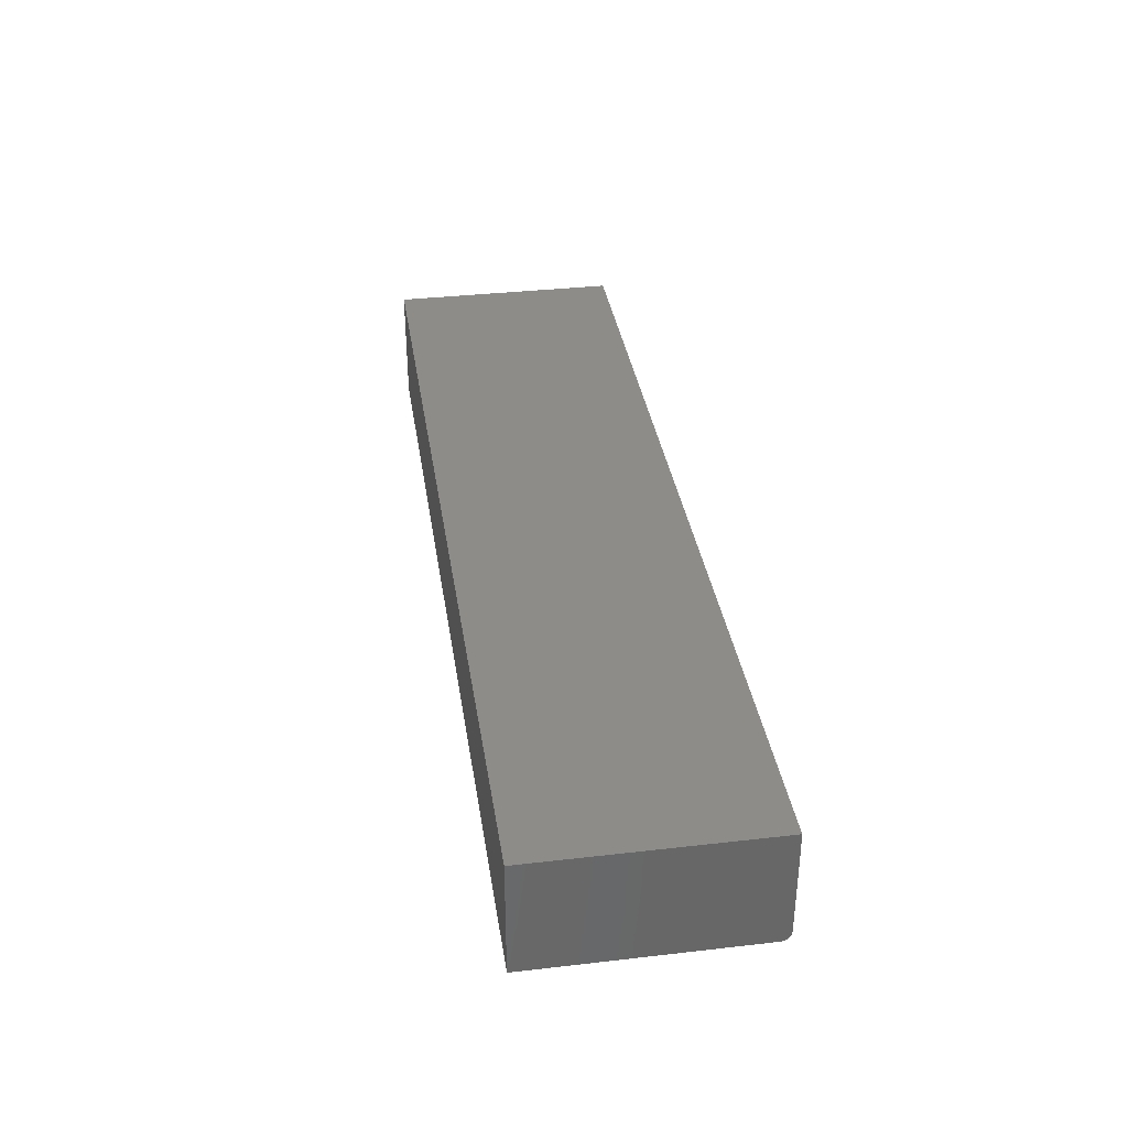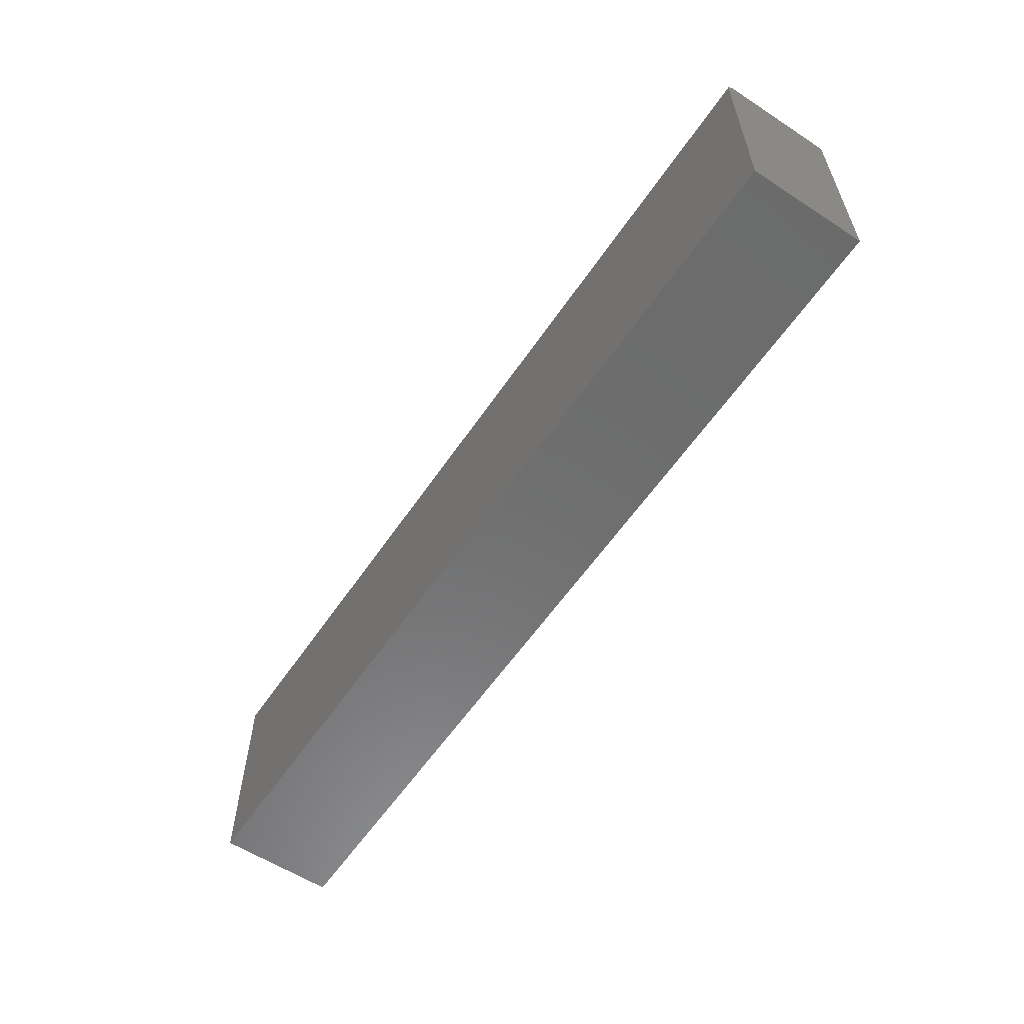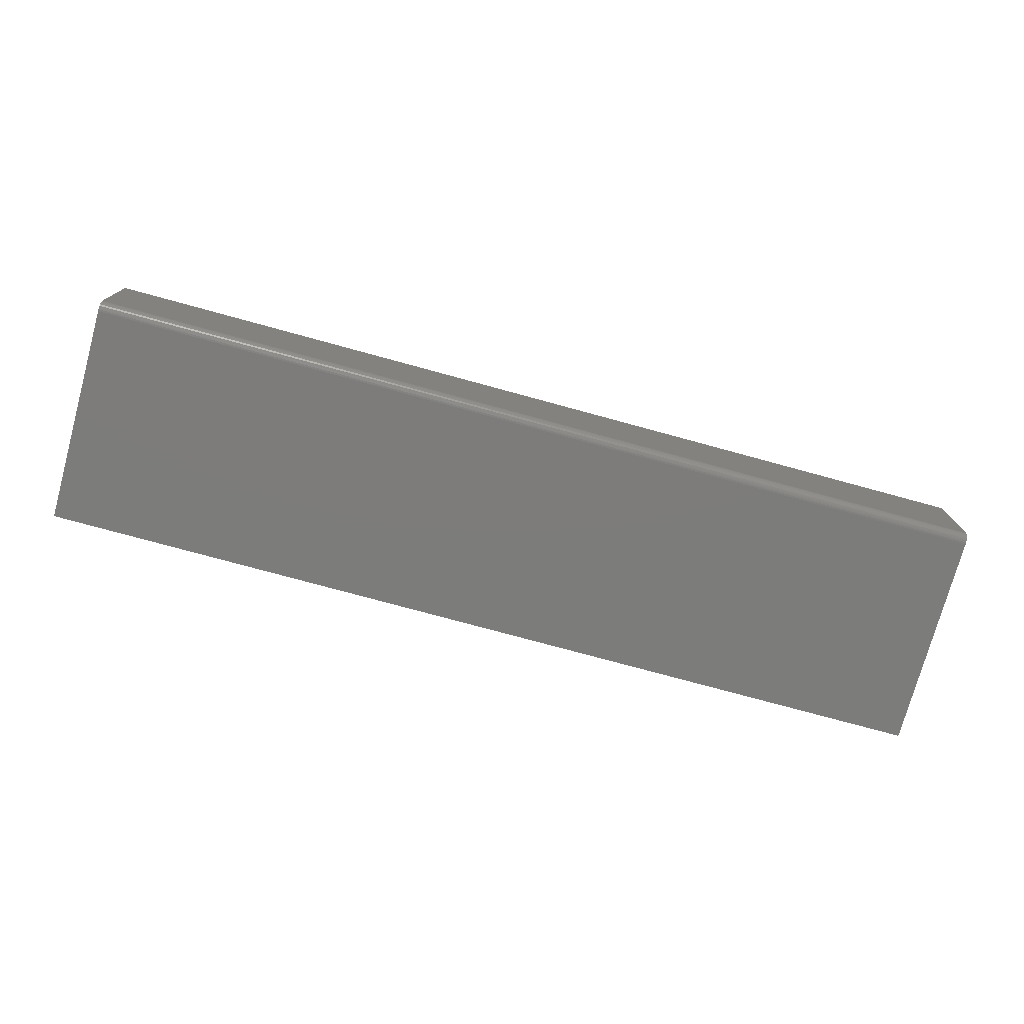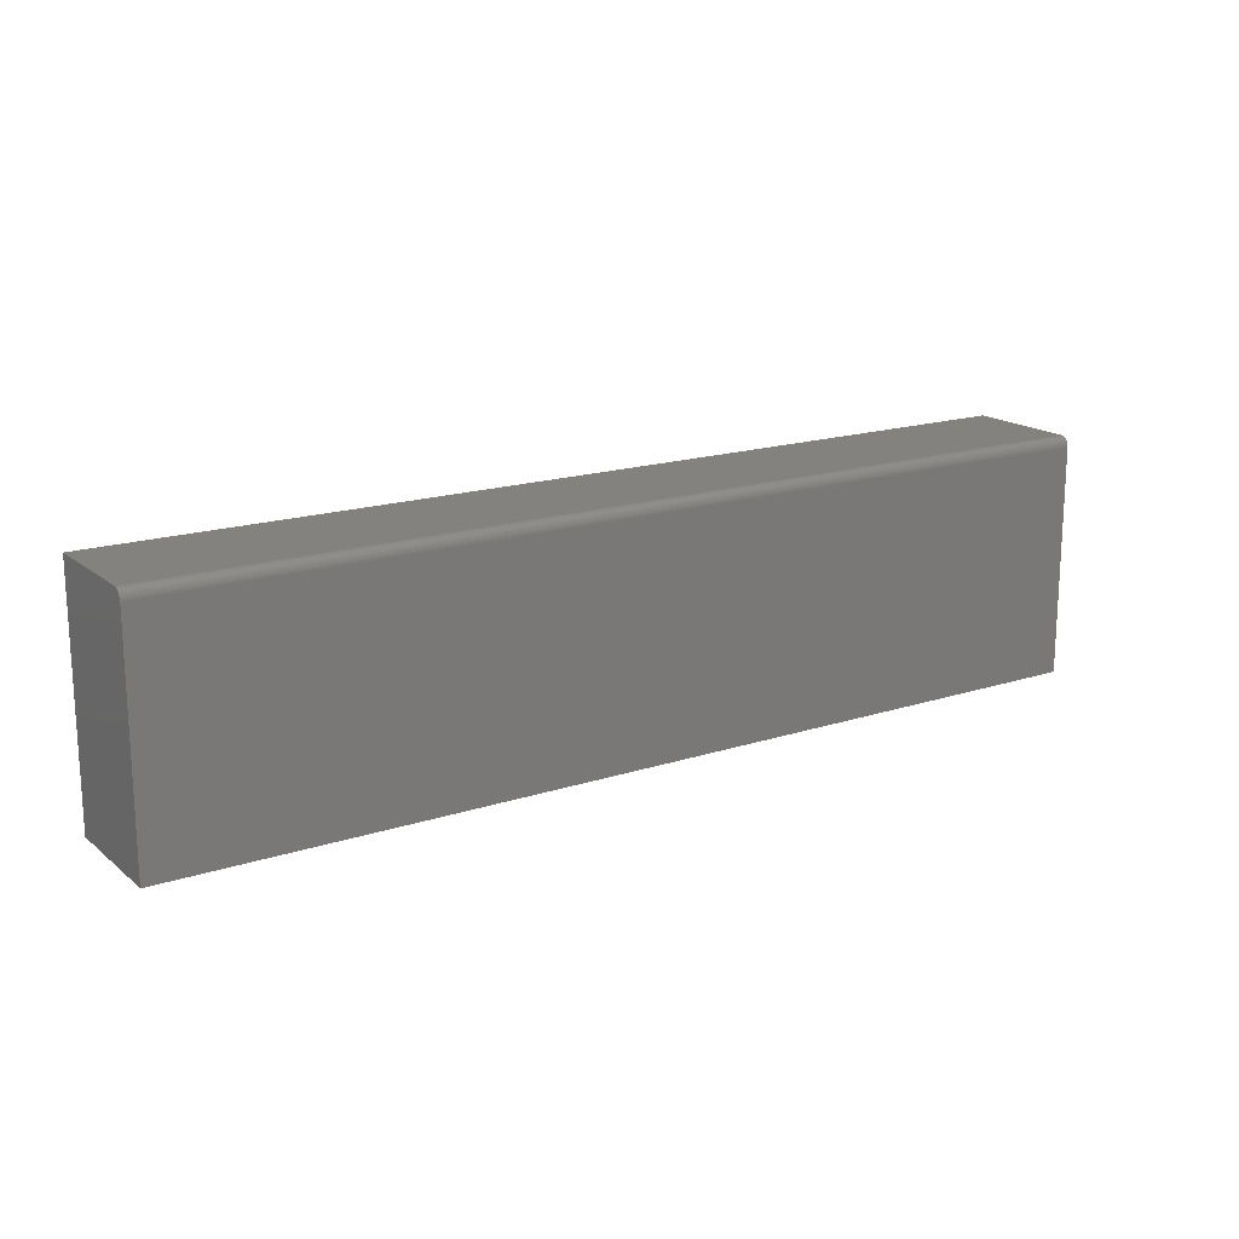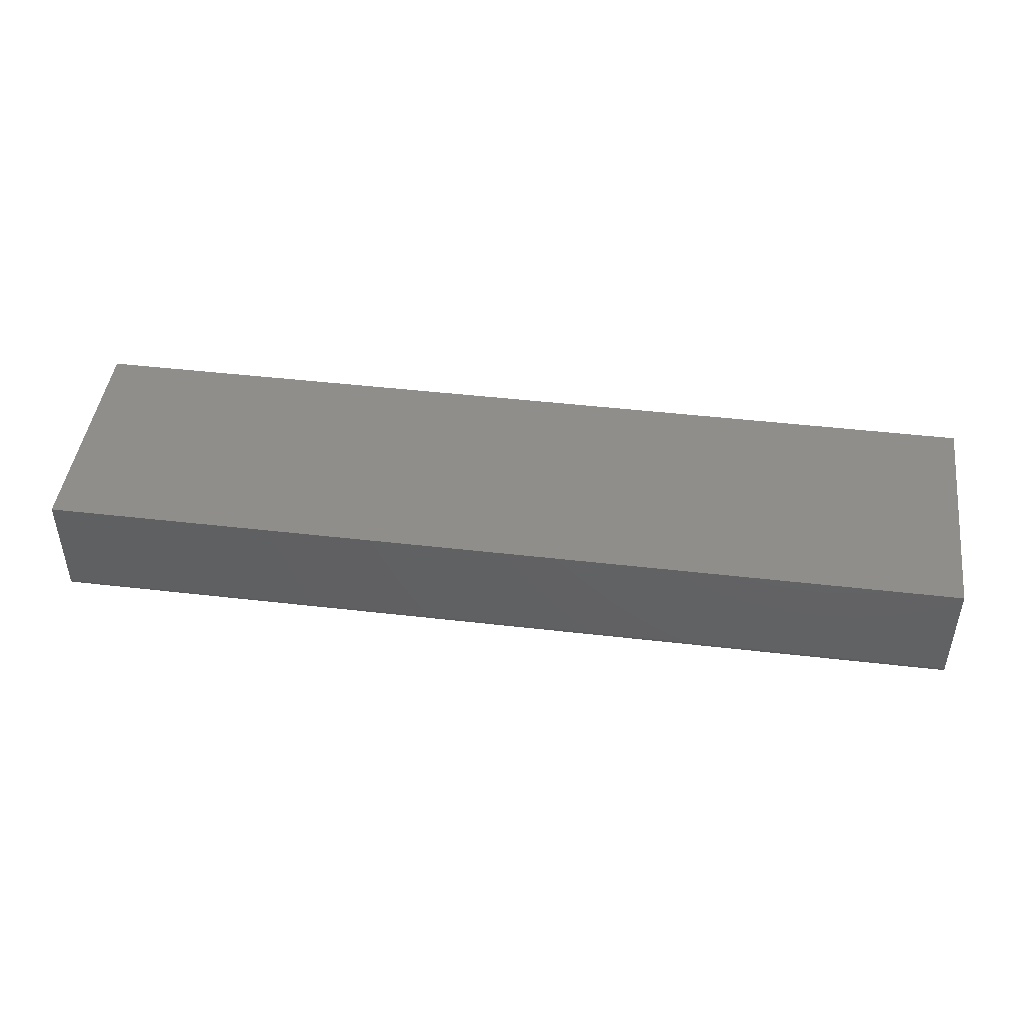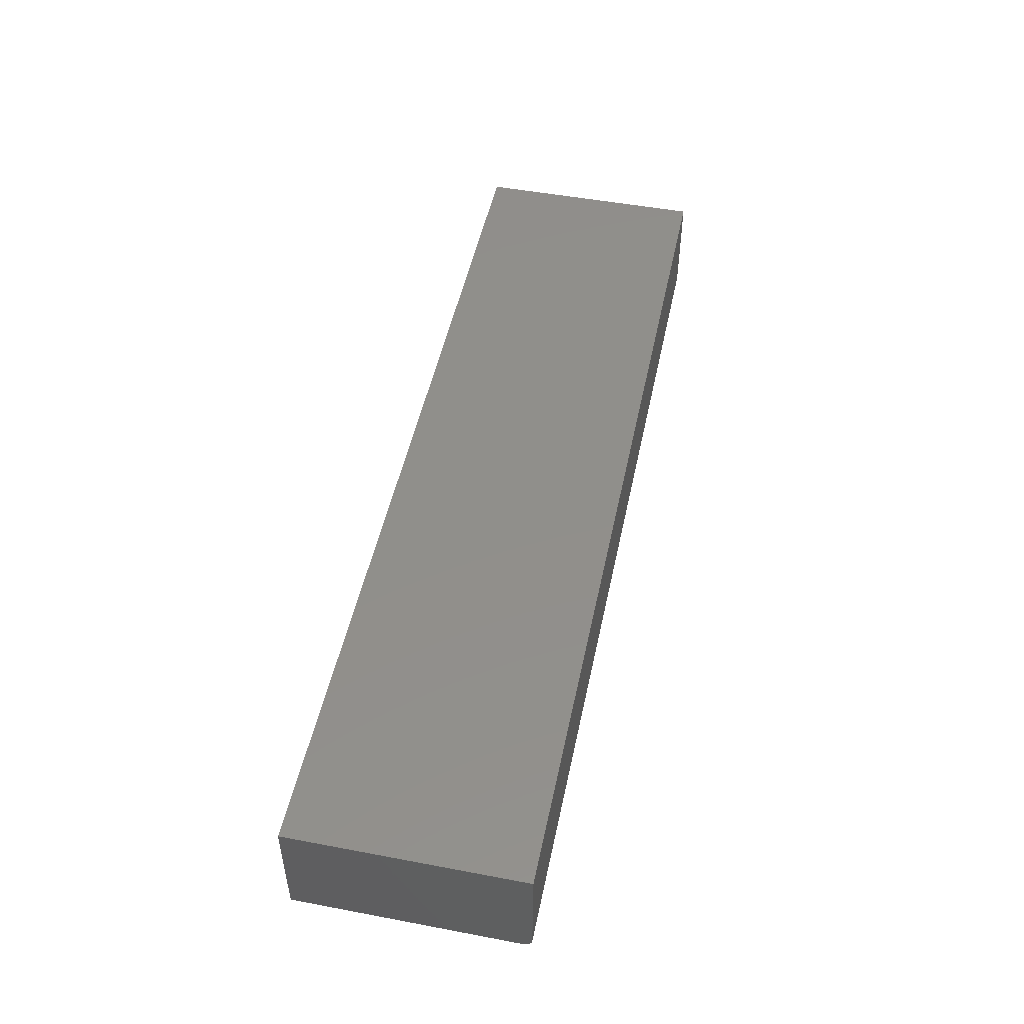
<metadata>
{"format":"stl","ext":"stl","renderer":"f3d","projection":"perspective","resolution":1024,"background":"white","views":[{"elev":35.5,"azim":81.4,"up":"+Z"},{"elev":-58.4,"azim":-123.9,"up":"+Y"},{"elev":-75.7,"azim":164.7,"up":"+Z"},{"elev":17.1,"azim":146.8,"up":"+Y"},{"elev":45.6,"azim":-172.4,"up":"+Z"},{"elev":49.4,"azim":101.8,"up":"+Z"}]}
</metadata>
<code>
# stl→obj: 24 verts, 44 faces
v -0.75 8.674e-19 -0.07812
v -0.75 1.052e-17 0.09572
v 0.75 1.674e-16 -0.07812
v 0.75 1.771e-16 0.09572
v -0.75 -0.0003002 -0.08117
v -0.75 -0.001189 -0.0841
v -0.75 -0.375 0.09572
v -0.75 -0.009646 -0.09256
v -0.75 -0.01258 -0.09345
v -0.75 -0.01562 -0.09375
v -0.75 -0.375 -0.09375
v -0.75 -0.002633 -0.08681
v -0.75 -0.004576 -0.08917
v -0.75 -0.006944 -0.09112
v 0.75 -0.009646 -0.09256
v 0.75 -0.375 0.09572
v 0.75 -0.375 -0.09375
v 0.75 -0.01562 -0.09375
v 0.75 -0.01258 -0.09345
v 0.75 -0.0003002 -0.08117
v 0.75 -0.006944 -0.09112
v 0.75 -0.004576 -0.08917
v 0.75 -0.002633 -0.08681
v 0.75 -0.001189 -0.0841
f 1 2 3
f 3 2 4
f 1 5 6
f 7 2 8
f 7 8 9
f 7 9 10
f 7 10 11
f 2 1 6
f 2 6 12
f 2 12 13
f 2 13 14
f 2 14 8
f 3 4 15
f 16 17 18
f 16 18 19
f 16 19 15
f 16 15 4
f 20 3 15
f 20 15 21
f 20 21 22
f 20 22 23
f 20 23 24
f 11 10 17
f 17 10 18
f 1 3 5
f 5 3 20
f 5 20 6
f 6 20 24
f 6 24 12
f 12 24 23
f 12 23 13
f 13 23 22
f 13 22 14
f 14 22 21
f 14 21 8
f 8 21 15
f 8 15 9
f 9 15 19
f 9 19 10
f 10 19 18
f 11 17 7
f 7 17 16
f 16 4 7
f 7 4 2

</code>
